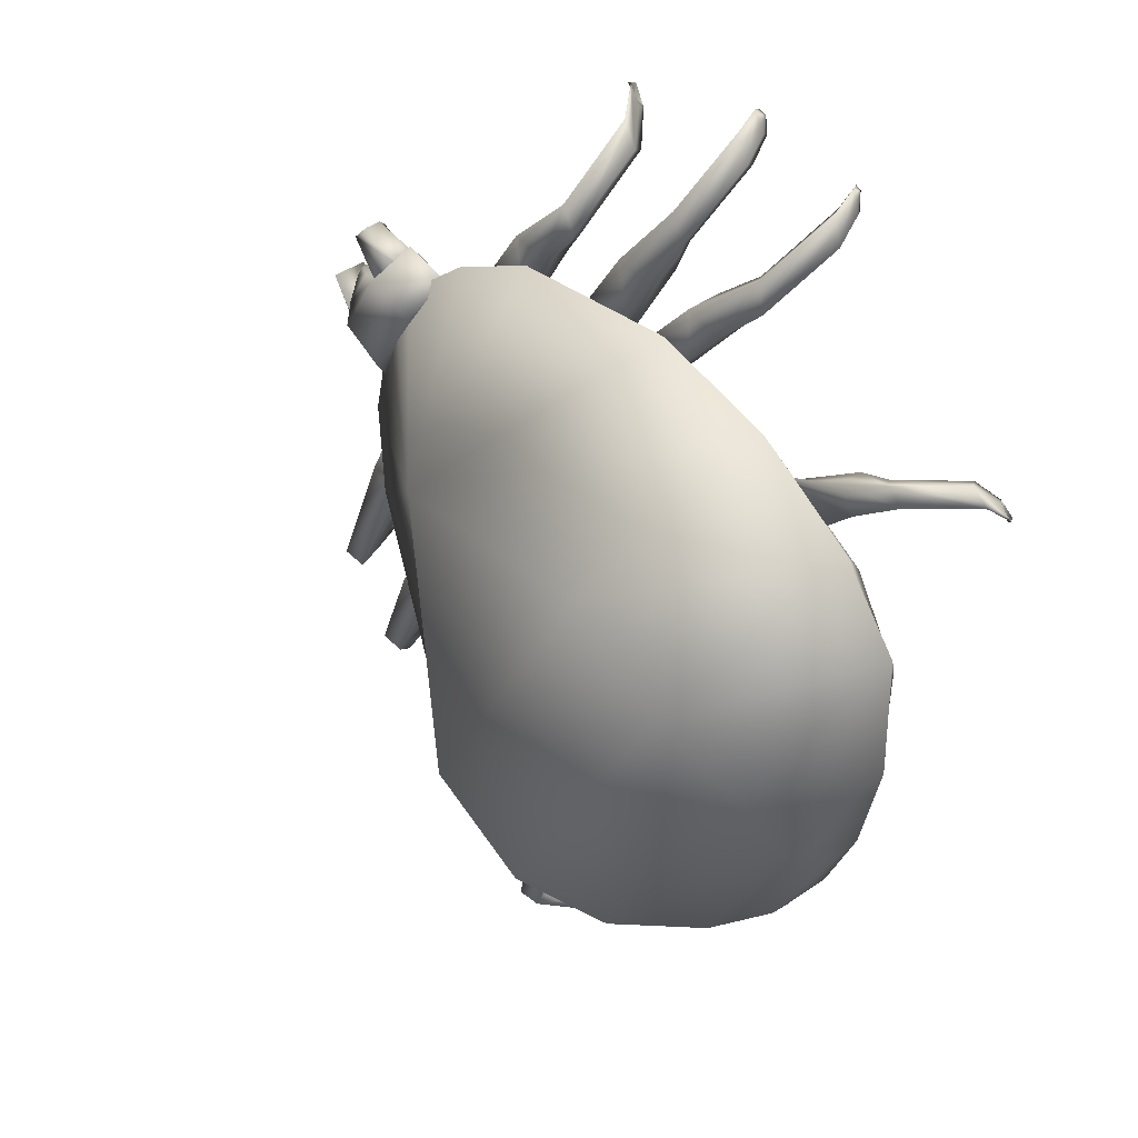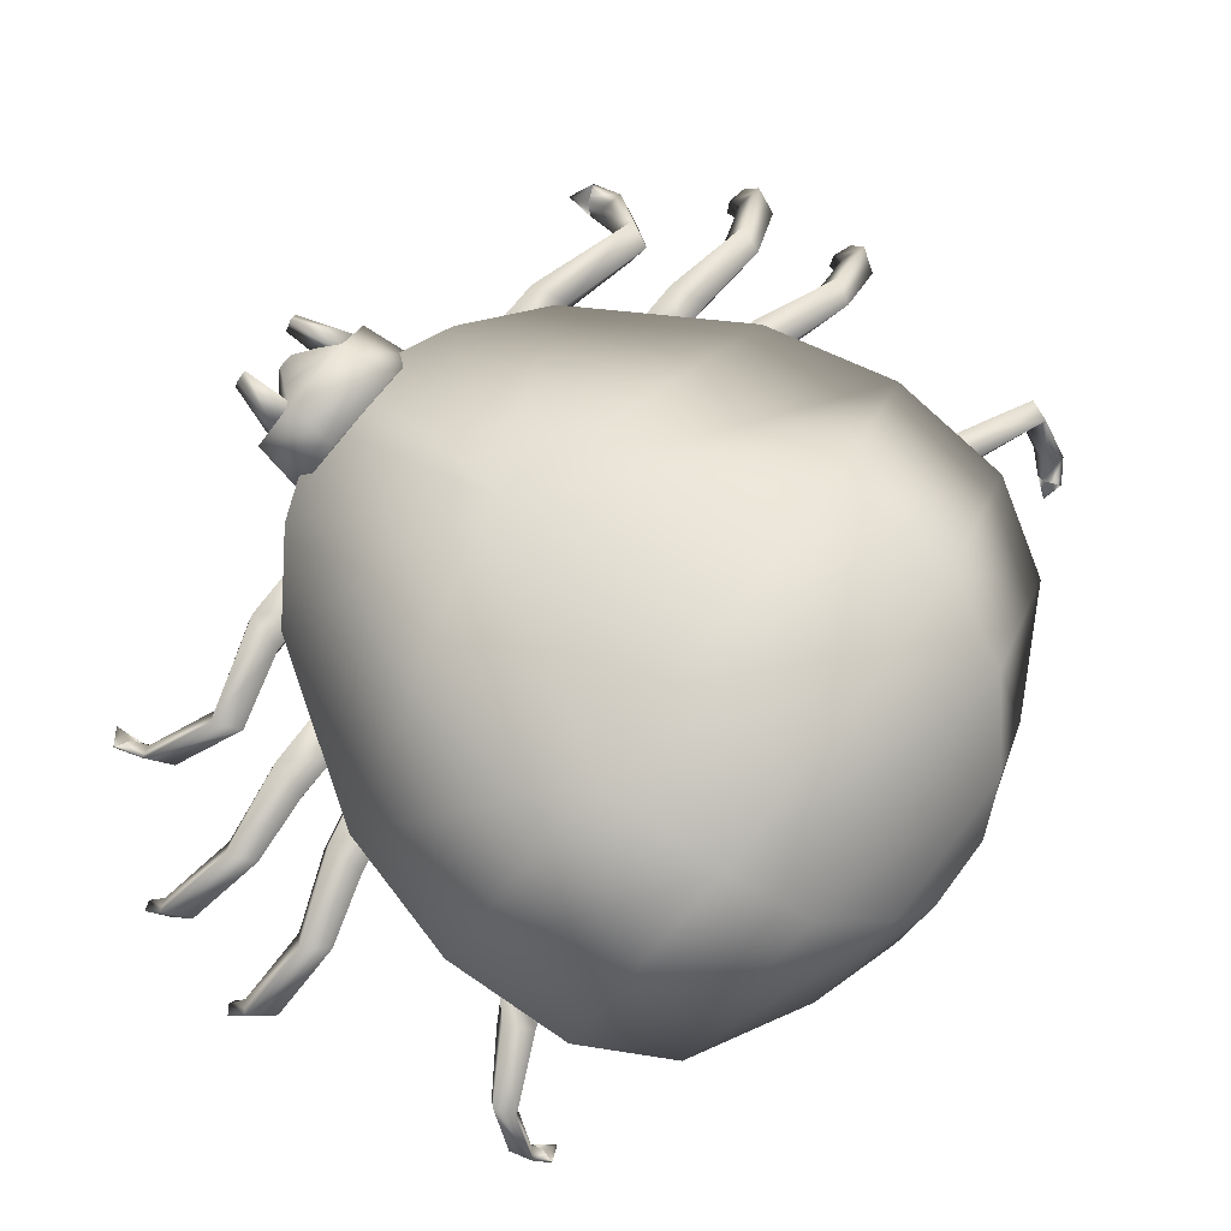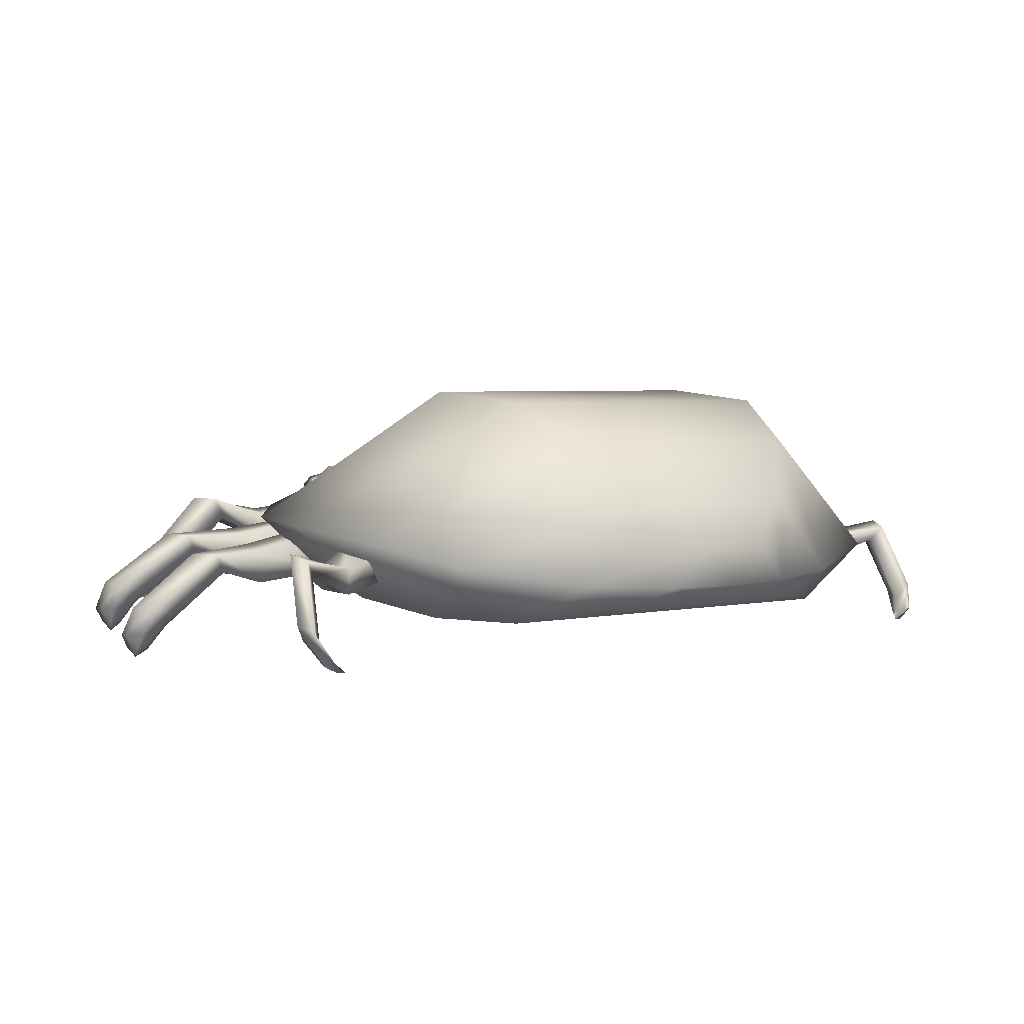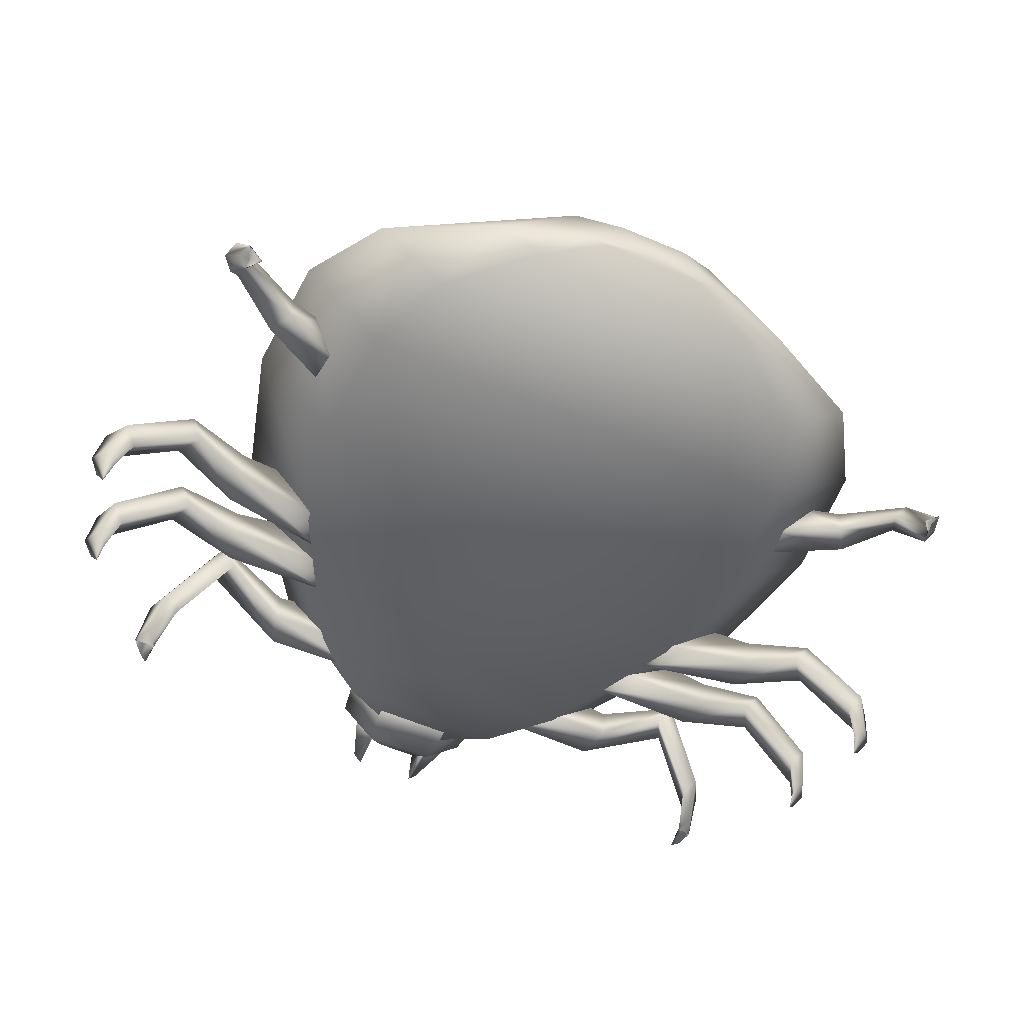
<metadata>
{"format":"obj","ext":"obj","renderer":"f3d","projection":"perspective","resolution":1024,"background":"white","views":[{"elev":27.2,"azim":50.4,"up":"+Y"},{"elev":-17.3,"azim":-5.5,"up":"+Y"},{"elev":3.5,"azim":16.2,"up":"+Z"},{"elev":-60.4,"azim":29.7,"up":"+Z"}]}
</metadata>
<code>
v 0.5592 -0.3094 -0.09031
v 0.4294 -0.4825 -0.09063
v 0.5053 -0.4042 -0.08263
v 0.5507 -0.3458 0.008808
v 0.5843 -0.2783 -0.08054
v 0.4066 -0.5154 -0.08099
v 0.4618 -0.4644 0.008586
v 0.3024 -0.5497 -0.1258
v 0.256 -0.625 -0.07296
v 0.588 -0.1685 -0.1251
v 0.6473 -0.1029 -0.07196
v 0.5691 -0.2484 0.0907
v 0.3735 -0.5095 0.09019
v 0.09241 -0.6054 -0.1533
v 0.01607 -0.7373 -0.03443
v 0.5827 0.04868 -0.152
v 0.6877 0.1587 -0.03275
v 0.5485 -0.08716 0.2045
v 0.2126 -0.5352 0.2036
v -0.09616 -0.5588 -0.1524
v -0.1839 -0.7173 0.01147
v 0.485 0.2167 -0.151
v 0.6123 0.3449 0.01348
v 0.4473 0.05331 0.2958
v 0.04926 -0.4778 0.2947
v -0.3083 -0.4166 -0.1303
v -0.399 -0.5791 0.03361
v 0.289 0.3804 -0.1288
v 0.4193 0.5127 0.03567
v 0.2488 0.2136 0.3179
v -0.1604 -0.3322 0.3169
v -0.4848 -0.22 -0.09237
v -0.5681 -0.3644 0.03894
v 0.0508 0.4946 -0.09102
v 0.1657 0.6146 0.04079
v -0.3348 0.1903 0.2458
v -0.6431 0.09162 -0.04902
v -0.6969 -0.003227 0.04238
v -0.2928 0.5589 -0.04814
v -0.217 0.6369 0.04358
v -0.6497 0.3883 0.05148
v -0.6484 0.4072 -0.01667
v -0.623 0.4413 0.05316
v -0.5797 0.4819 0.05167
v -0.6976 0.1926 0.05287
v -0.5974 0.4755 -0.01653
v -0.6689 0.2536 -0.03661
v -0.4556 0.5383 -0.03606
v -0.4053 0.5828 0.05362
v -0.7087 0.5763 0.0143
v -0.6994 0.5692 0.09137
v -0.6042 0.5001 0.111
v -0.691 0.5857 0.07058
v -0.5762 0.5453 0.08043
v -0.6952 0.5889 0.03515
v -0.5824 0.5501 0.02839
v -0.6178 0.5106 -0.002333
v -0.7772 0.4654 0.09117
v -0.7865 0.4725 0.0141
v -0.6843 0.3933 0.1108
v -0.7907 0.4527 0.07033
v -0.7197 0.3538 0.08007
v -0.7949 0.456 0.0349
v -0.726 0.3586 0.02803
v -0.6979 0.4037 -0.002534
v -0.7186 0.4836 0.04858
v -0.7151 0.4809 0.07782
v -0.706 0.434 0.1046
v -0.6978 0.5039 0.07786
v -0.6502 0.5083 0.1047
v -0.7013 0.5066 0.04863
v -0.7171 0.4424 0.01243
v -0.6613 0.5168 0.01257
v -0.6959 0.3903 0.1221
v -0.622 0.5234 -0.01417
v -0.7123 0.4029 -0.0144
v -0.6055 0.5109 0.1223
v -0.6324 0.3335 -0.03042
v -0.6738 0.261 0.03763
v -0.6159 0.3209 0.1061
v -0.533 0.4661 -0.03017
v -0.5165 0.4535 0.1063
v -0.7493 0.3363 0.05367
v -0.5686 0.5774 0.05412
v -0.475 0.5261 0.03813
v -0.2282 -0.8828 -0.1969
v -0.1954 -0.8942 -0.2061
v -0.1847 -0.86 -0.2315
v -0.195 -0.8728 -0.2313
v -0.2278 -0.8612 -0.2221
v -0.2336 -0.8973 -0.1517
v -0.233 -0.8701 -0.1838
v -0.2753 -0.8828 -0.14
v -0.2747 -0.8553 -0.1722
v -0.2711 -0.8396 -0.01466
v -0.2705 -0.8123 -0.0468
v -0.3128 -0.825 -0.002916
v -0.3122 -0.7977 -0.03516
v -0.2373 -0.6854 -0.04149
v -0.2439 -0.6804 -0.09598
v -0.296 -0.6776 -0.0337
v -0.3026 -0.6726 -0.08819
v -0.2125 -0.607 -0.02565
v -0.2213 -0.5247 -0.07874
v -0.3123 -0.5383 -0.007302
v -0.2791 -0.4806 -0.06771
v -0.7728 -0.6447 -0.2003
v -0.7267 -0.644 -0.2004
v -0.7596 -0.6062 -0.2514
v -0.7272 -0.6163 -0.2327
v -0.7732 -0.6169 -0.2326
v -0.7422 -0.6171 -0.181
v -0.7415 -0.6523 -0.1401
v -0.6831 -0.6514 -0.1402
v -0.6836 -0.6163 -0.1812
v -0.6502 -0.5176 -0.0726
v -0.6495 -0.5527 -0.03166
v -0.5911 -0.5519 -0.0318
v -0.5917 -0.5168 -0.07288
v -0.6108 -0.3631 -0.09195
v -0.6024 -0.3696 -0.02225
v -0.5435 -0.417 -0.03371
v -0.5519 -0.4105 -0.1034
v -0.5141 -0.1556 -0.07729
v -0.5522 -0.2643 -0.003648
v -0.5061 -0.3444 -0.01658
v -0.468 -0.2355 -0.0902
v -0.9246 -0.4662 -0.1656
v -0.8794 -0.4751 -0.1665
v -0.9051 -0.4325 -0.2178
v -0.8749 -0.4485 -0.1995
v -0.9201 -0.4397 -0.1986
v -0.8886 -0.4451 -0.1475
v -0.8944 -0.4787 -0.1057
v -0.837 -0.49 -0.1068
v -0.8312 -0.4564 -0.1486
v -0.7758 -0.3642 -0.04334
v -0.7816 -0.3978 -0.001485
v -0.7242 -0.409 -0.002599
v -0.7184 -0.3754 -0.0446
v -0.7061 -0.2217 -0.06745
v -0.6977 -0.2281 0.002253
v -0.6501 -0.2869 -0.008892
v -0.6585 -0.2805 -0.07859
v -0.5685 -0.03807 -0.05991
v -0.6265 -0.135 0.01722
v -0.5982 -0.2231 0.005687
v -0.5401 -0.1261 -0.07144
v -0.9928 -0.1756 -0.1369
v -0.9475 -0.1844 -0.1378
v -0.9909 -0.1286 -0.1676
v -0.943 -0.158 -0.1707
v -0.9882 -0.1492 -0.1699
v -0.93 -0.1745 -0.1245
v -0.9357 -0.2081 -0.08268
v -0.8783 -0.2194 -0.08382
v -0.8726 -0.1858 -0.1257
v -0.8072 -0.1469 0.02604
v -0.8129 -0.1805 0.06789
v -0.7555 -0.1917 0.06676
v -0.7497 -0.1581 0.0249
v -0.7574 0.03552 -0.03755
v -0.7491 0.0291 0.03214
v -0.7014 -0.02963 0.021
v -0.7098 -0.02321 -0.0487
v -0.62 0.2191 -0.03002
v -0.678 0.1221 0.04711
v -0.6496 0.03407 0.03558
v -0.5915 0.1311 -0.04155
v 0.7806 0.4078 -0.2037
v 0.7603 0.436 -0.1944
v 0.7508 0.388 -0.2292
v 0.7398 0.4297 -0.2197
v 0.7601 0.4013 -0.2289
v 0.7468 0.437 -0.1813
v 0.7728 0.4452 -0.1491
v 0.747 0.4811 -0.1375
v 0.721 0.4729 -0.1697
v 0.6806 0.4565 -0.0444
v 0.7067 0.4646 -0.01222
v 0.6809 0.5005 -0.000429
v 0.6549 0.4924 -0.03273
v 0.5615 0.3941 -0.09395
v 0.5681 0.3891 -0.03946
v 0.5441 0.4431 -0.03159
v 0.5376 0.4481 -0.08609
v 0.4183 0.3286 -0.07712
v 0.4998 0.3433 -0.02385
v 0.4059 0.4196 -0.005505
v 0.3598 0.3718 -0.06609
v 0.3913 0.8476 -0.1976
v 0.379 0.892 -0.1974
v 0.3459 0.8687 -0.2486
v 0.3524 0.8847 -0.2298
v 0.3646 0.8403 -0.23
v 0.395 0.8639 -0.1372
v 0.3611 0.8548 -0.1782
v 0.4107 0.8075 -0.1375
v 0.3768 0.7984 -0.1785
v 0.3251 0.7475 -0.0292
v 0.2912 0.7384 -0.07023
v 0.3407 0.6911 -0.02945
v 0.3069 0.682 -0.07061
v 0.1625 0.6508 -0.02033
v 0.1541 0.6572 -0.09004
v 0.2245 0.6077 -0.03177
v 0.2161 0.6141 -0.1015
v 0.07557 0.573 -0.002077
v -0.01811 0.5062 -0.07603
v 0.1653 0.5514 -0.01488
v 0.07161 0.4844 -0.08885
v 0.1863 0.9467 -0.1638
v 0.1651 0.9875 -0.1628
v 0.1384 0.9594 -0.2152
v 0.141 0.9759 -0.1959
v 0.1622 0.935 -0.1969
v 0.1855 0.9619 -0.1029
v 0.1549 0.9471 -0.1449
v 0.2124 0.91 -0.1041
v 0.1819 0.8951 -0.1461
v 0.1393 0.8307 0.000837
v 0.1087 0.8158 -0.04111
v 0.1662 0.7787 -0.000371
v 0.1356 0.7639 -0.04244
v -0.000125 0.7025 0.004016
v -0.008518 0.7089 -0.06568
v 0.06969 0.6734 -0.007073
v 0.0613 0.6798 -0.07677
v -0.06945 0.6081 0.01862
v -0.1461 0.5254 -0.05885
v 0.02308 0.6056 0.007242
v -0.05363 0.5228 -0.07022
v -0.1117 0.9304 -0.1357
v -0.133 0.9713 -0.1348
v -0.1775 0.9566 -0.1656
v -0.157 0.9597 -0.1678
v -0.1359 0.9187 -0.1687
v -0.08575 0.9256 -0.08056
v -0.1163 0.9108 -0.1225
v -0.05884 0.8737 -0.08177
v -0.08942 0.8588 -0.1237
v -0.07816 0.7996 0.06973
v -0.1087 0.7848 0.02779
v -0.05124 0.7477 0.06852
v -0.08182 0.7328 0.02658
v -0.2613 0.6796 0.03337
v -0.2697 0.6861 -0.03633
v -0.1916 0.6504 0.02228
v -0.2 0.6569 -0.04743
v -0.3308 0.5853 0.04798
v -0.4075 0.5025 -0.02948
v -0.2383 0.5827 0.03661
v -0.3149 0.5 -0.04086
f 2 1 3
f 5 4 3
f 7 6 3
f 9 8 6
f 8 10 2
f 10 11 1
f 11 12 5
f 12 13 4
f 13 9 7
f 15 14 9
f 14 16 8
f 16 17 10
f 17 18 11
f 18 19 12
f 19 15 13
f 21 20 15
f 20 22 14
f 22 23 16
f 23 24 17
f 24 25 18
f 25 21 19
f 27 26 21
f 26 28 20
f 28 29 22
f 29 30 23
f 30 31 24
f 31 27 25
f 33 32 27
f 32 34 26
f 34 35 28
f 35 36 29
f 36 33 31
f 38 37 33
f 37 39 32
f 39 40 34
f 40 36 35
f 42 41 43
f 36 44 43
f 41 42 45
f 42 46 47
f 46 44 48
f 44 36 49
f 38 47 37
f 37 48 39
f 39 49 40
f 36 45 38
f 49 36 40
f 48 49 39
f 47 48 37
f 45 47 38
f 45 36 41
f 49 48 44
f 48 47 46
f 47 45 42
f 41 36 43
f 44 46 43
f 46 42 43
f 33 36 38
f 35 34 40
f 34 32 39
f 32 33 37
f 27 31 33
f 31 30 36
f 30 29 36
f 29 28 35
f 28 26 34
f 26 27 32
f 21 25 27
f 25 24 31
f 24 23 30
f 23 22 29
f 22 20 28
f 20 21 26
f 15 19 21
f 19 18 25
f 18 17 24
f 17 16 23
f 16 14 22
f 14 15 20
f 9 13 15
f 13 12 19
f 12 11 18
f 11 10 17
f 10 8 16
f 8 9 14
f 6 7 9
f 7 4 13
f 4 5 12
f 5 1 11
f 1 2 10
f 2 6 8
f 4 7 3
f 1 5 3
f 6 2 3
f 51 50 52
f 53 51 54
f 55 53 56
f 50 55 57
f 51 53 50
f 56 54 57
f 59 58 60
f 58 61 62
f 61 63 64
f 63 59 65
f 61 58 59
f 62 64 65
f 67 66 68
f 69 67 70
f 66 71 72
f 71 69 73
f 68 72 74
f 73 70 75
f 72 73 76
f 70 68 77
f 79 78 80
f 78 81 82
f 74 76 83
f 69 71 66
f 79 76 78
f 78 75 81
f 81 84 85
f 85 77 82
f 82 74 80
f 80 83 79
f 74 83 80
f 77 74 82
f 84 77 85
f 75 84 81
f 76 75 78
f 83 76 79
f 75 77 84
f 67 69 66
f 85 82 81
f 78 82 80
f 74 77 68
f 75 76 73
f 77 75 70
f 76 74 72
f 70 73 69
f 73 72 71
f 68 70 67
f 72 68 66
f 65 60 62
f 59 63 61
f 65 64 63
f 64 62 61
f 62 60 58
f 60 65 59
f 52 57 54
f 55 50 53
f 56 57 55
f 54 56 53
f 52 54 51
f 57 52 50
f 87 86 88
f 90 89 88
f 92 91 89
f 91 93 87
f 93 94 86
f 94 92 90
f 96 95 92
f 95 97 91
f 97 98 93
f 98 96 94
f 100 99 96
f 99 101 95
f 101 102 97
f 102 100 98
f 104 103 100
f 103 105 99
f 105 106 101
f 106 104 102
f 103 104 105
f 108 107 109
f 111 110 109
f 113 112 111
f 114 113 107
f 115 114 108
f 112 115 110
f 117 116 112
f 118 117 113
f 119 118 114
f 116 119 115
f 121 120 116
f 122 121 117
f 123 122 118
f 120 123 119
f 125 124 120
f 126 125 121
f 127 126 122
f 124 127 123
f 124 125 126
f 129 128 130
f 132 131 130
f 134 133 132
f 135 134 128
f 136 135 129
f 133 136 131
f 138 137 133
f 139 138 134
f 140 139 135
f 137 140 136
f 142 141 137
f 143 142 138
f 144 143 139
f 141 144 140
f 146 145 141
f 147 146 142
f 148 147 143
f 145 148 144
f 145 146 147
f 150 149 151
f 153 152 151
f 155 154 153
f 156 155 149
f 157 156 150
f 154 157 152
f 159 158 154
f 160 159 155
f 161 160 156
f 158 161 157
f 163 162 158
f 164 163 159
f 165 164 160
f 162 165 161
f 167 166 162
f 168 167 163
f 169 168 164
f 166 169 165
f 166 167 168
f 171 170 172
f 174 173 172
f 176 175 174
f 177 176 170
f 178 177 171
f 175 178 173
f 180 179 175
f 181 180 176
f 182 181 177
f 179 182 178
f 184 183 179
f 185 184 180
f 186 185 181
f 183 186 182
f 188 187 183
f 189 188 184
f 190 189 185
f 187 190 186
f 187 188 189
f 192 191 193
f 195 194 193
f 197 196 194
f 196 198 192
f 198 199 191
f 199 197 195
f 201 200 197
f 200 202 196
f 202 203 198
f 203 201 199
f 205 204 201
f 204 206 200
f 206 207 202
f 207 205 203
f 209 208 205
f 208 210 204
f 210 211 206
f 211 209 207
f 208 209 210
f 213 212 214
f 216 215 214
f 218 217 215
f 217 219 213
f 219 220 212
f 220 218 216
f 222 221 218
f 221 223 217
f 223 224 219
f 224 222 220
f 226 225 222
f 225 227 221
f 227 228 223
f 228 226 224
f 230 229 226
f 229 231 225
f 231 232 227
f 232 230 228
f 229 230 231
f 234 233 235
f 237 236 235
f 239 238 236
f 238 240 234
f 240 241 233
f 241 239 237
f 243 242 239
f 242 244 238
f 244 245 240
f 245 243 241
f 247 246 243
f 246 248 242
f 248 249 244
f 249 247 245
f 251 250 247
f 250 252 246
f 252 253 248
f 253 251 249
f 250 251 252
f 253 252 251
f 247 249 251
f 249 248 253
f 248 246 252
f 246 247 250
f 243 245 247
f 245 244 249
f 244 242 248
f 242 243 246
f 239 241 243
f 241 240 245
f 240 238 244
f 238 239 242
f 236 237 239
f 237 233 241
f 233 234 240
f 234 236 238
f 233 237 235
f 236 234 235
f 232 231 230
f 226 228 230
f 228 227 232
f 227 225 231
f 225 226 229
f 222 224 226
f 224 223 228
f 223 221 227
f 221 222 225
f 218 220 222
f 220 219 224
f 219 217 223
f 217 218 221
f 215 216 218
f 216 212 220
f 212 213 219
f 213 215 217
f 212 216 214
f 215 213 214
f 211 210 209
f 205 207 209
f 207 206 211
f 206 204 210
f 204 205 208
f 201 203 205
f 203 202 207
f 202 200 206
f 200 201 204
f 197 199 201
f 199 198 203
f 198 196 202
f 196 197 200
f 194 195 197
f 195 191 199
f 191 192 198
f 192 194 196
f 191 195 193
f 194 192 193
f 189 190 187
f 186 183 187
f 185 186 190
f 184 185 189
f 183 184 188
f 182 179 183
f 181 182 186
f 180 181 185
f 179 180 184
f 178 175 179
f 177 178 182
f 176 177 181
f 175 176 180
f 173 174 175
f 171 173 178
f 170 171 177
f 174 170 176
f 173 171 172
f 170 174 172
f 168 169 166
f 165 162 166
f 164 165 169
f 163 164 168
f 162 163 167
f 161 158 162
f 160 161 165
f 159 160 164
f 158 159 163
f 157 154 158
f 156 157 161
f 155 156 160
f 154 155 159
f 152 153 154
f 150 152 157
f 149 150 156
f 153 149 155
f 152 150 151
f 149 153 151
f 147 148 145
f 144 141 145
f 143 144 148
f 142 143 147
f 141 142 146
f 140 137 141
f 139 140 144
f 138 139 143
f 137 138 142
f 136 133 137
f 135 136 140
f 134 135 139
f 133 134 138
f 131 132 133
f 129 131 136
f 128 129 135
f 132 128 134
f 131 129 130
f 128 132 130
f 126 127 124
f 123 120 124
f 122 123 127
f 121 122 126
f 120 121 125
f 119 116 120
f 118 119 123
f 117 118 122
f 116 117 121
f 115 112 116
f 114 115 119
f 113 114 118
f 112 113 117
f 110 111 112
f 108 110 115
f 107 108 114
f 111 107 113
f 110 108 109
f 107 111 109
f 106 105 104
f 100 102 104
f 102 101 106
f 101 99 105
f 99 100 103
f 96 98 100
f 98 97 102
f 97 95 101
f 95 96 99
f 92 94 96
f 94 93 98
f 93 91 97
f 91 92 95
f 89 90 92
f 90 86 94
f 86 87 93
f 87 89 91
f 86 90 88
f 89 87 88

</code>
